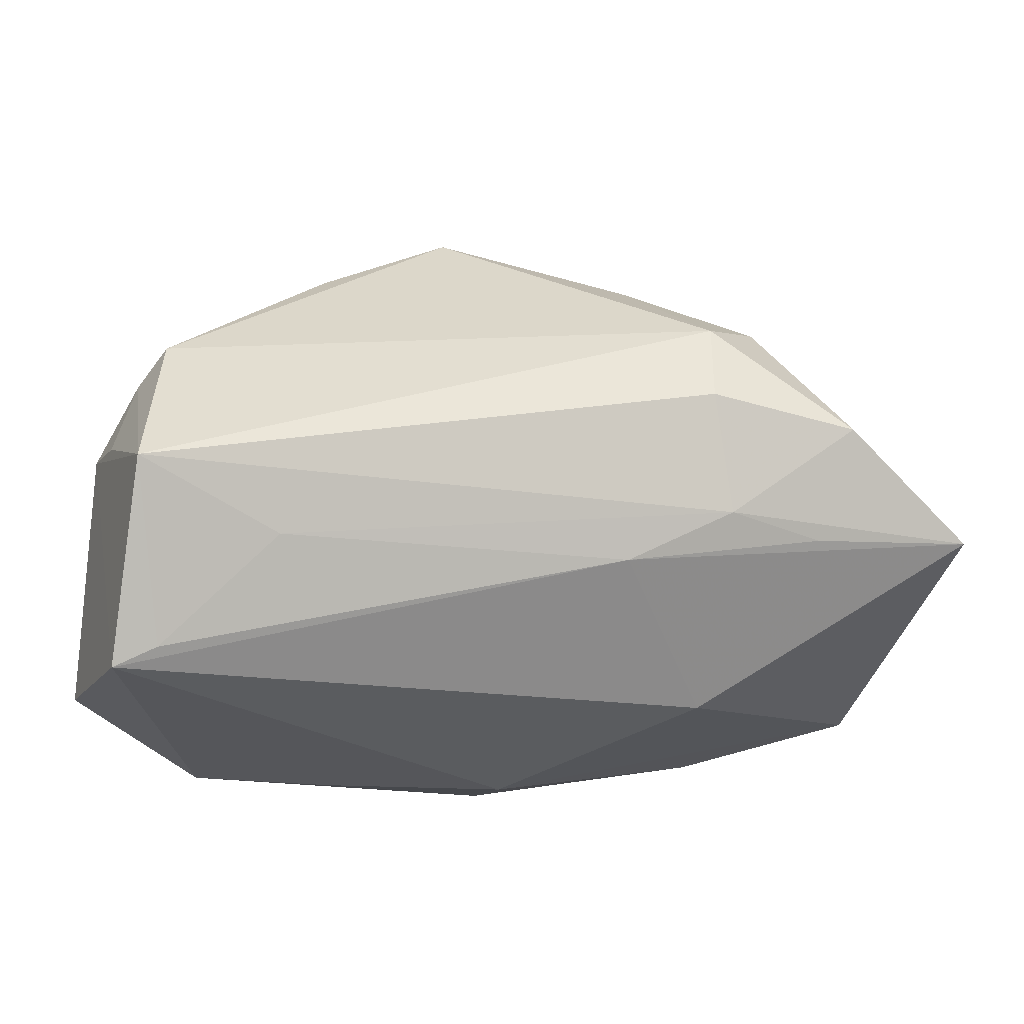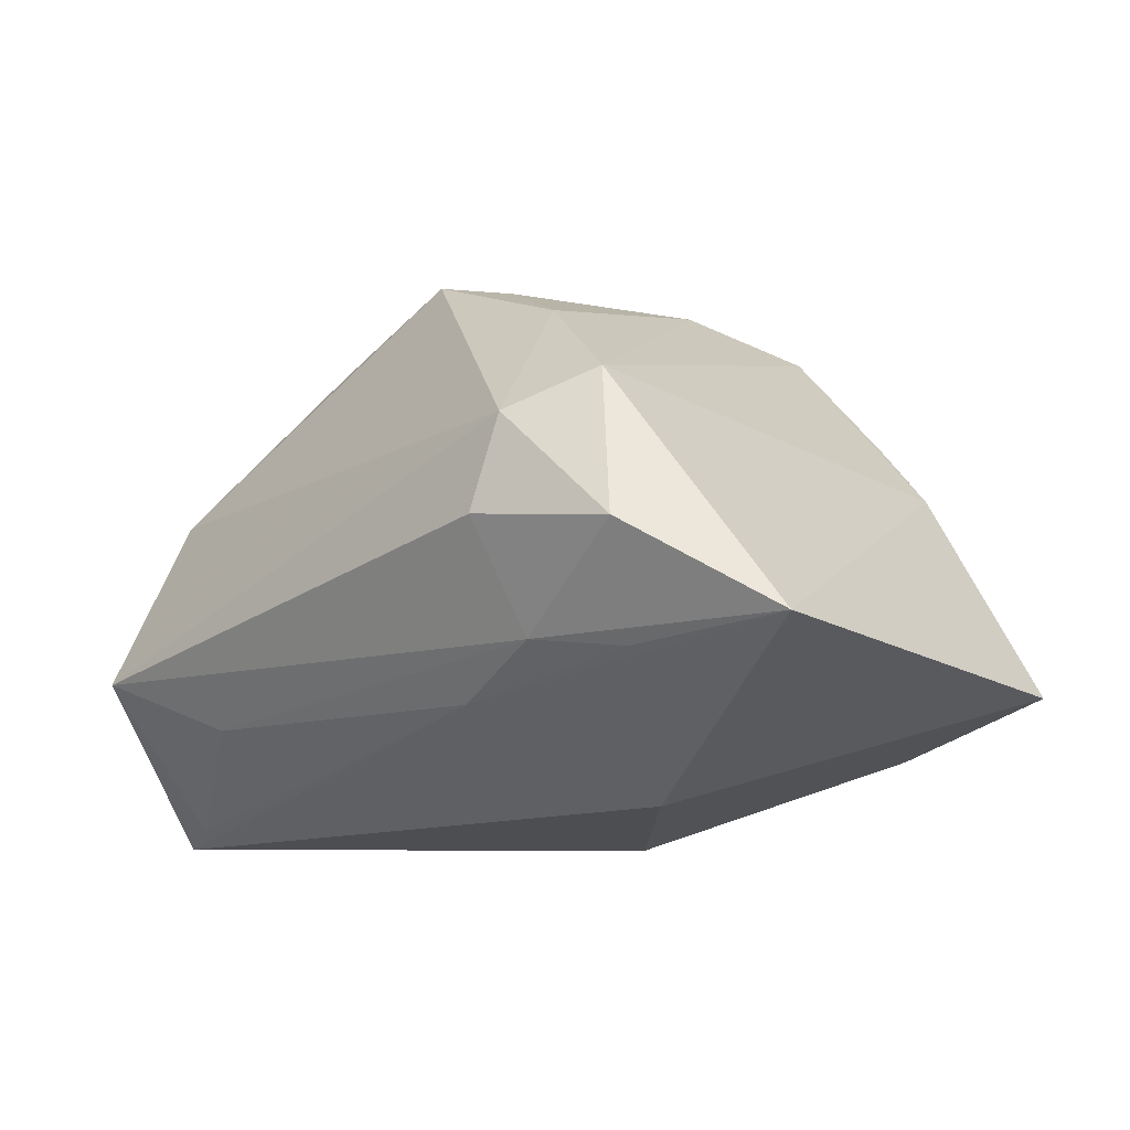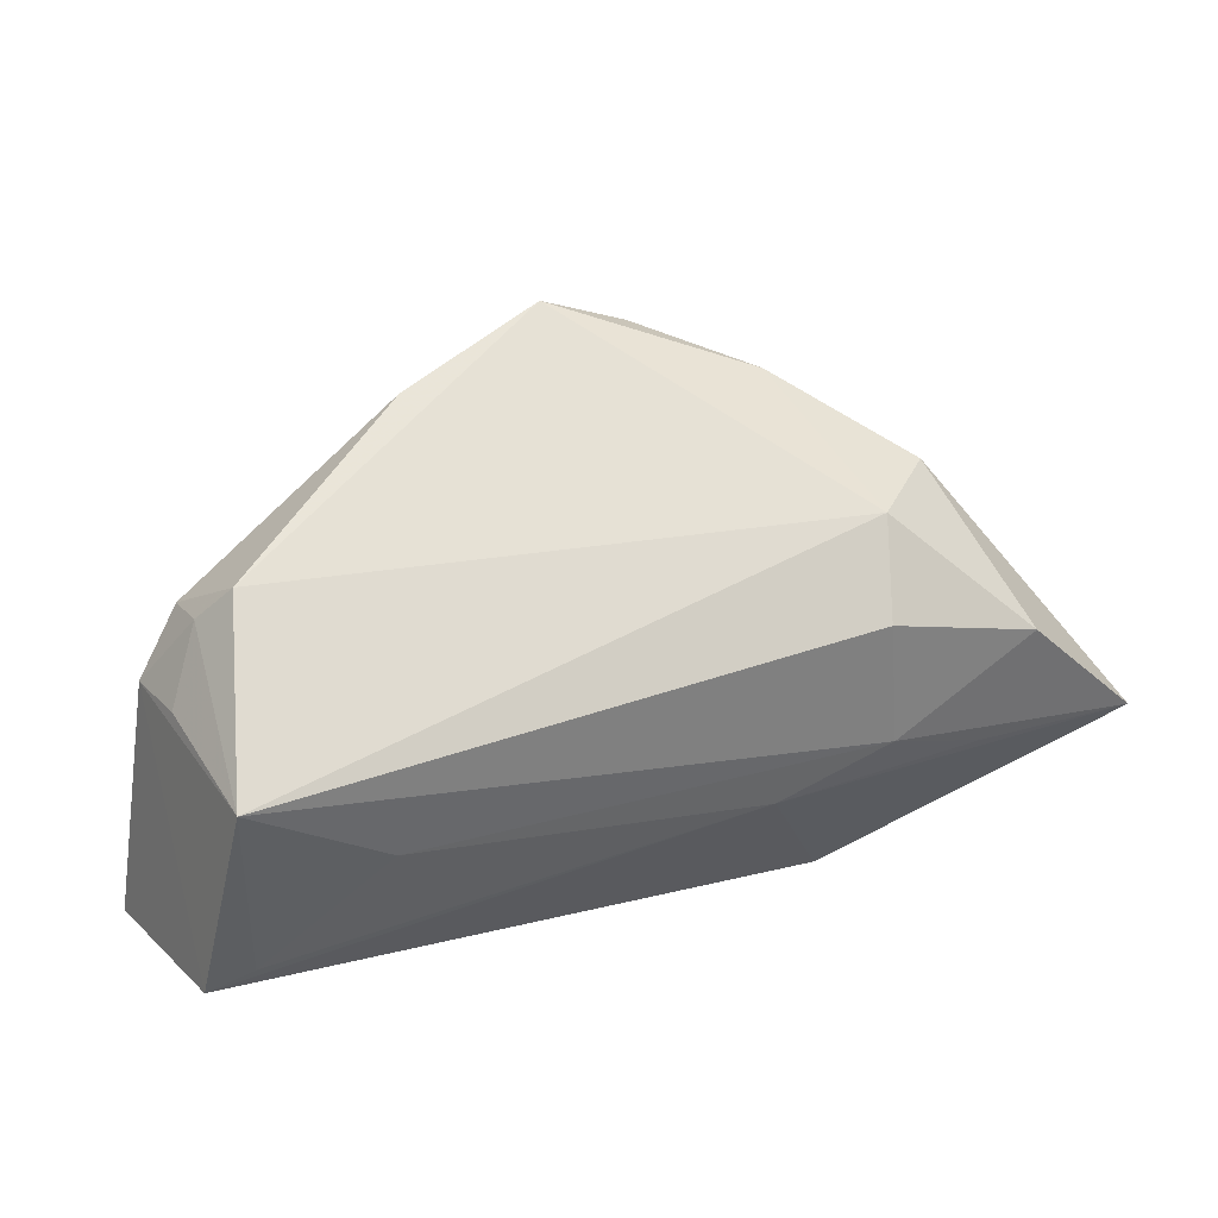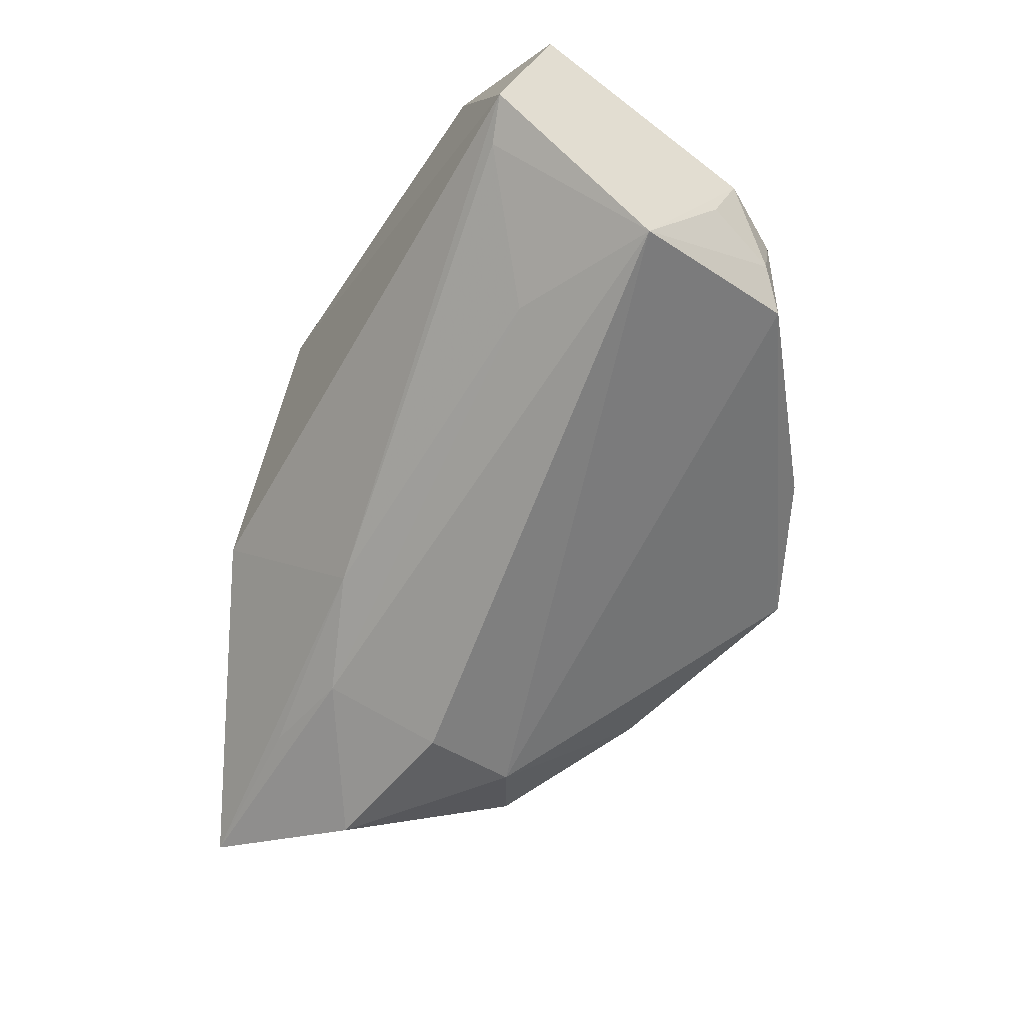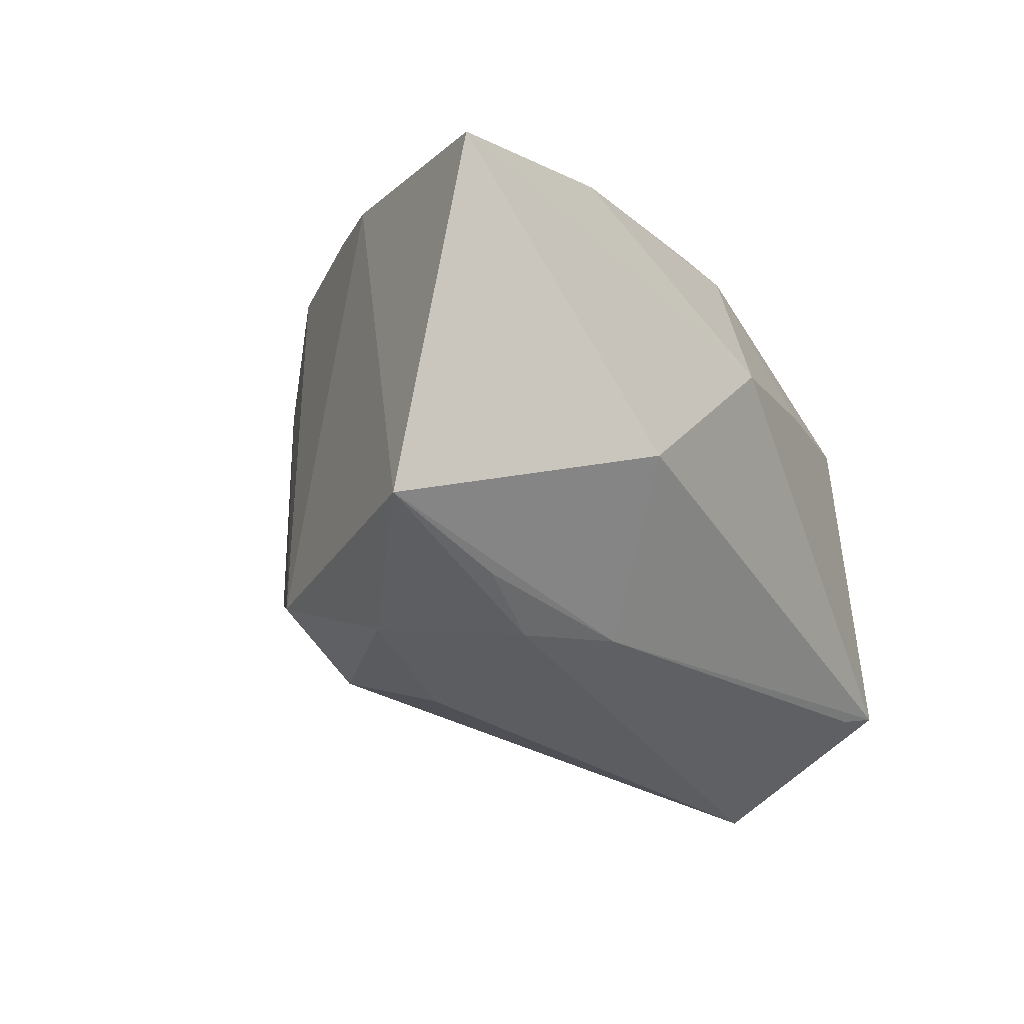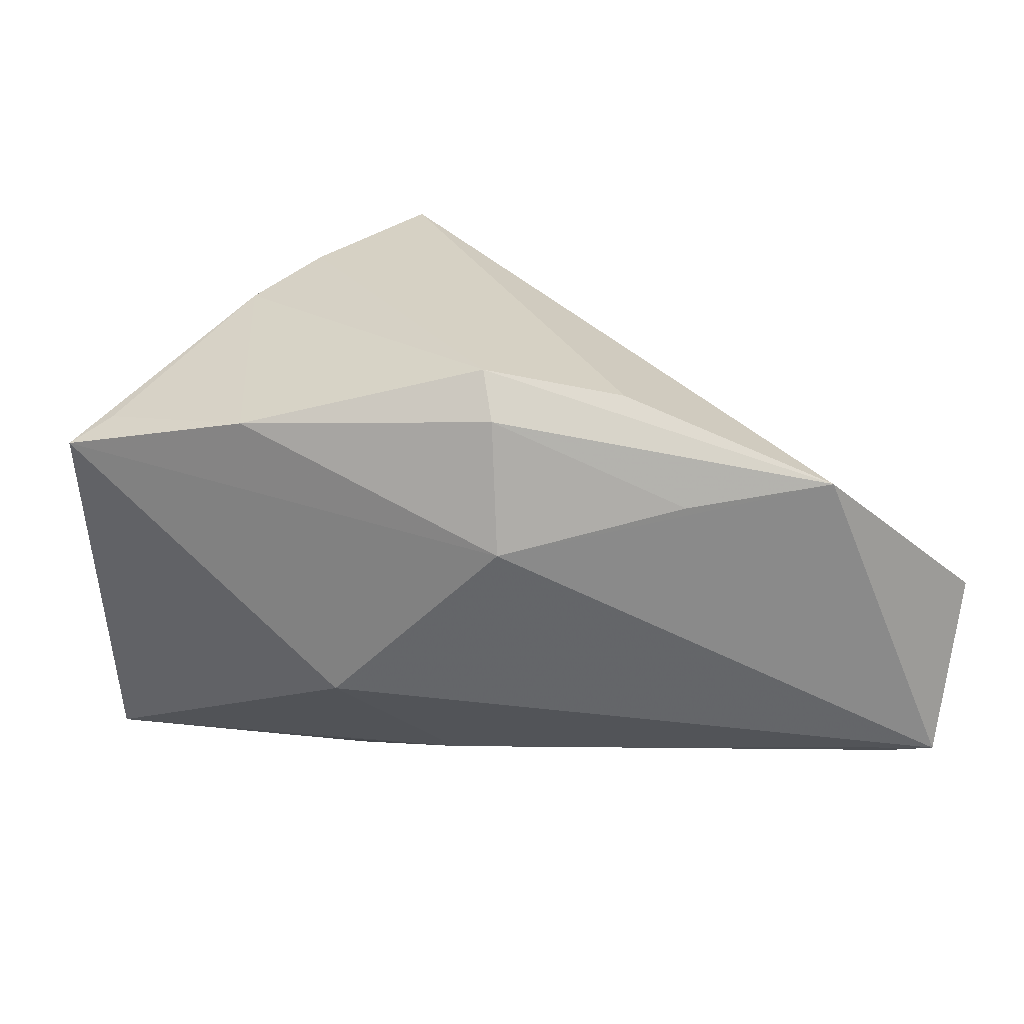
<metadata>
{"format":"obj","ext":"obj","renderer":"f3d","projection":"perspective","resolution":1024,"background":"white","views":[{"elev":-27.7,"azim":170.6,"up":"+Y"},{"elev":-6.5,"azim":-132.8,"up":"+Y"},{"elev":7.3,"azim":160.9,"up":"+Y"},{"elev":-66.7,"azim":56.6,"up":"+Z"},{"elev":-22.8,"azim":-65.9,"up":"+Z"},{"elev":-61.4,"azim":6.1,"up":"+Y"}]}
</metadata>
<code>
v 0.04895 0.01291 -0.02403
v -0.01525 0.03499 -0.01411
v 0.01597 -0.02363 0.03131
v -0.03429 0.01373 0.03452
v 0.01075 0.04277 -0.01056
v 0.04684 -0.02918 -0.02205
v -0.06046 -0.005834 -0.02157
v 0.05718 0.00152 -0.01159
v 0.05099 -0.009328 -0.03502
v -0.02372 0.01926 -0.03042
v -0.02616 -0.007268 -0.0282
v 0.02224 -0.03103 0.01859
v 0.02799 0.03261 -0.01341
v 0.05236 0.009127 -0.01963
v -0.000739 -0.02682 0.03098
v 0.03282 -0.01596 -0.0294
v -0.02586 -0.02611 -0.00639
v 0.05292 0.01001 -0.01148
v -0.05732 -0.01322 0.02723
v -0.03887 -0.008549 -0.02446
v -0.005193 0.04066 0.02045
v -0.01117 0.03542 0.03613
v -0.02535 0.02187 0.03613
v -0.04266 0.005235 -0.03094
v -0.001263 -0.02226 0.03613
v -0.03197 0.02459 -0.02183
v -0.001831 -0.03168 0.01463
v 0.05498 -0.0007237 -0.01994
v 0.04069 -0.03059 0.0198
v -0.05178 -0.00966 0.02886
v -0.000725 0.04053 -0.00773
v -0.01248 -0.01412 -0.02566
v -0.02281 0.006968 -0.03419
v 0.05754 -0.02727 0.001766
v -0.03308 -0.02025 0.03102
v 0.05224 -0.03168 -0.0205
f 12 15 27
f 36 27 17
f 19 7 17
f 17 27 19
f 4 7 19
f 4 26 7
f 10 33 24
f 24 26 10
f 7 26 24
f 24 11 7
f 33 11 24
f 10 1 9
f 9 33 10
f 9 11 33
f 9 16 11
f 10 26 2
f 2 26 21
f 23 4 25
f 36 17 32
f 32 17 7
f 11 16 32
f 5 1 10
f 10 2 5
f 36 34 29
f 29 27 36
f 29 12 27
f 15 12 29
f 3 25 29
f 29 25 15
f 36 9 8
f 8 34 36
f 9 28 8
f 18 29 8
f 8 29 34
f 15 25 35
f 19 27 35
f 27 15 35
f 35 25 4
f 7 11 20
f 20 32 7
f 11 32 20
f 36 32 6
f 6 32 16
f 6 9 36
f 16 9 6
f 14 9 1
f 14 28 9
f 14 8 28
f 1 18 14
f 18 8 14
f 31 2 21
f 21 5 31
f 31 5 2
f 13 18 1
f 1 5 13
f 21 18 13
f 13 5 21
f 22 18 21
f 22 29 18
f 3 29 22
f 21 26 22
f 22 25 3
f 23 25 22
f 22 4 23
f 26 4 22
f 30 4 19
f 19 35 30
f 30 35 4

</code>
